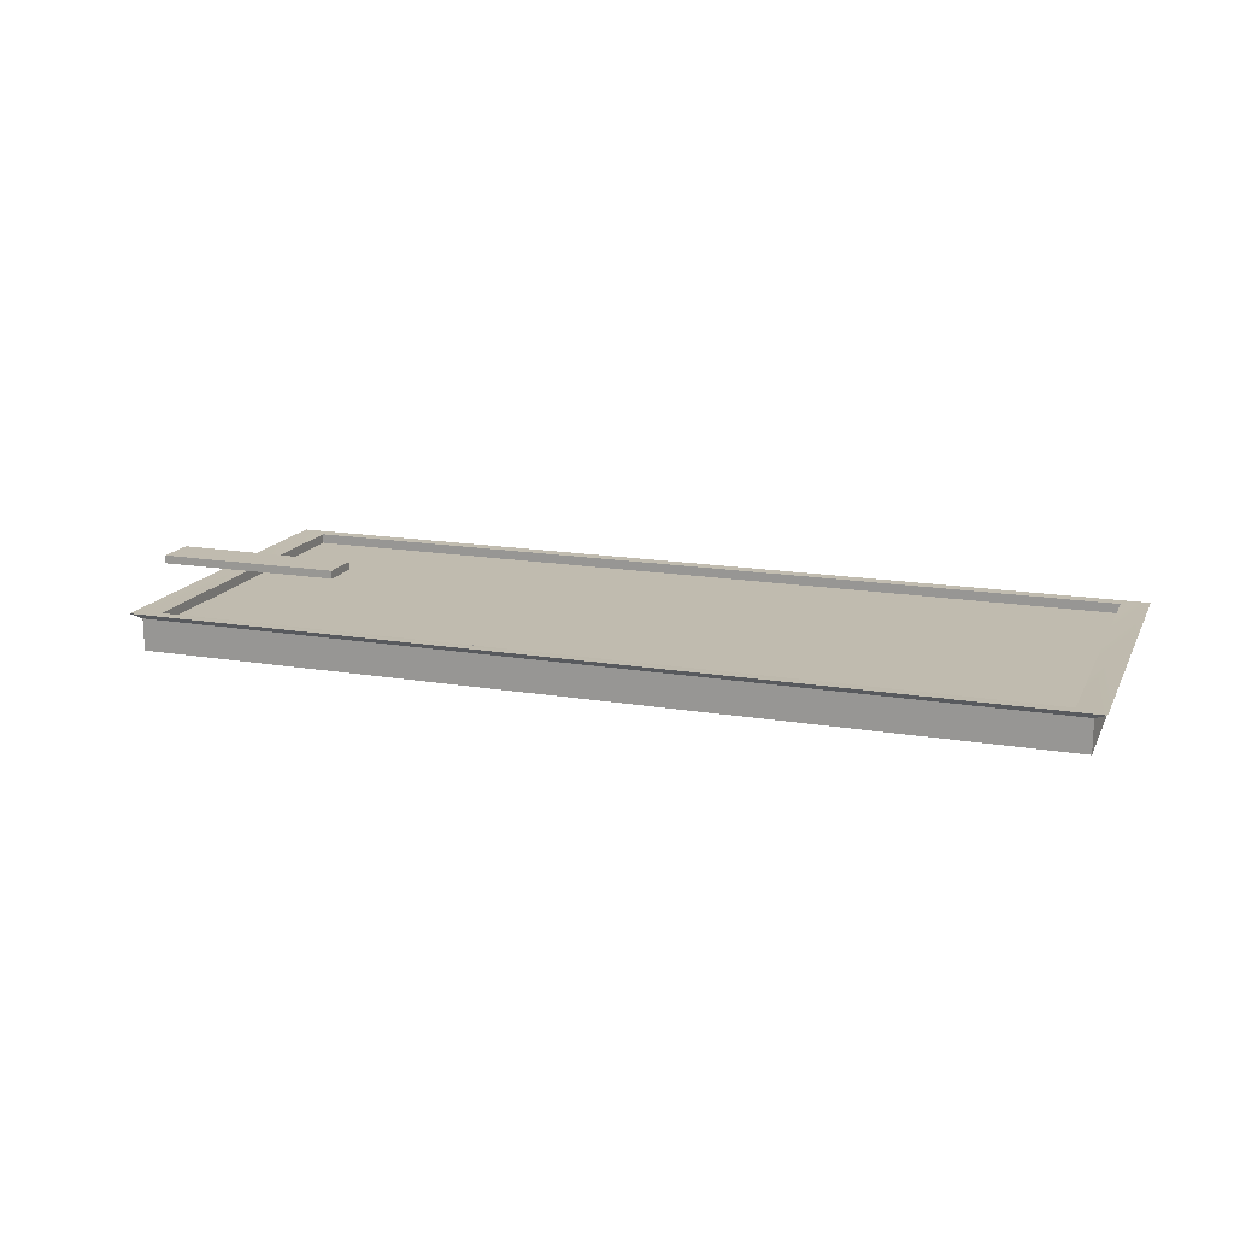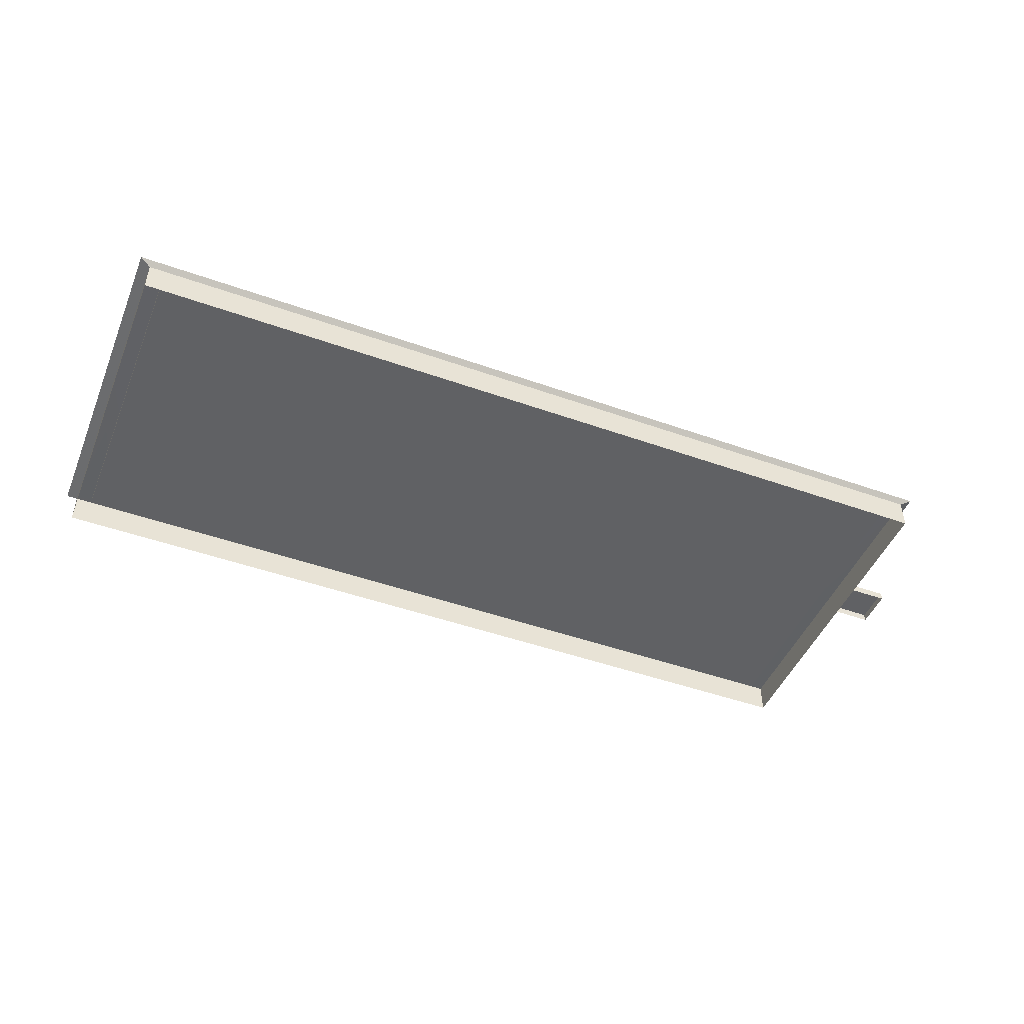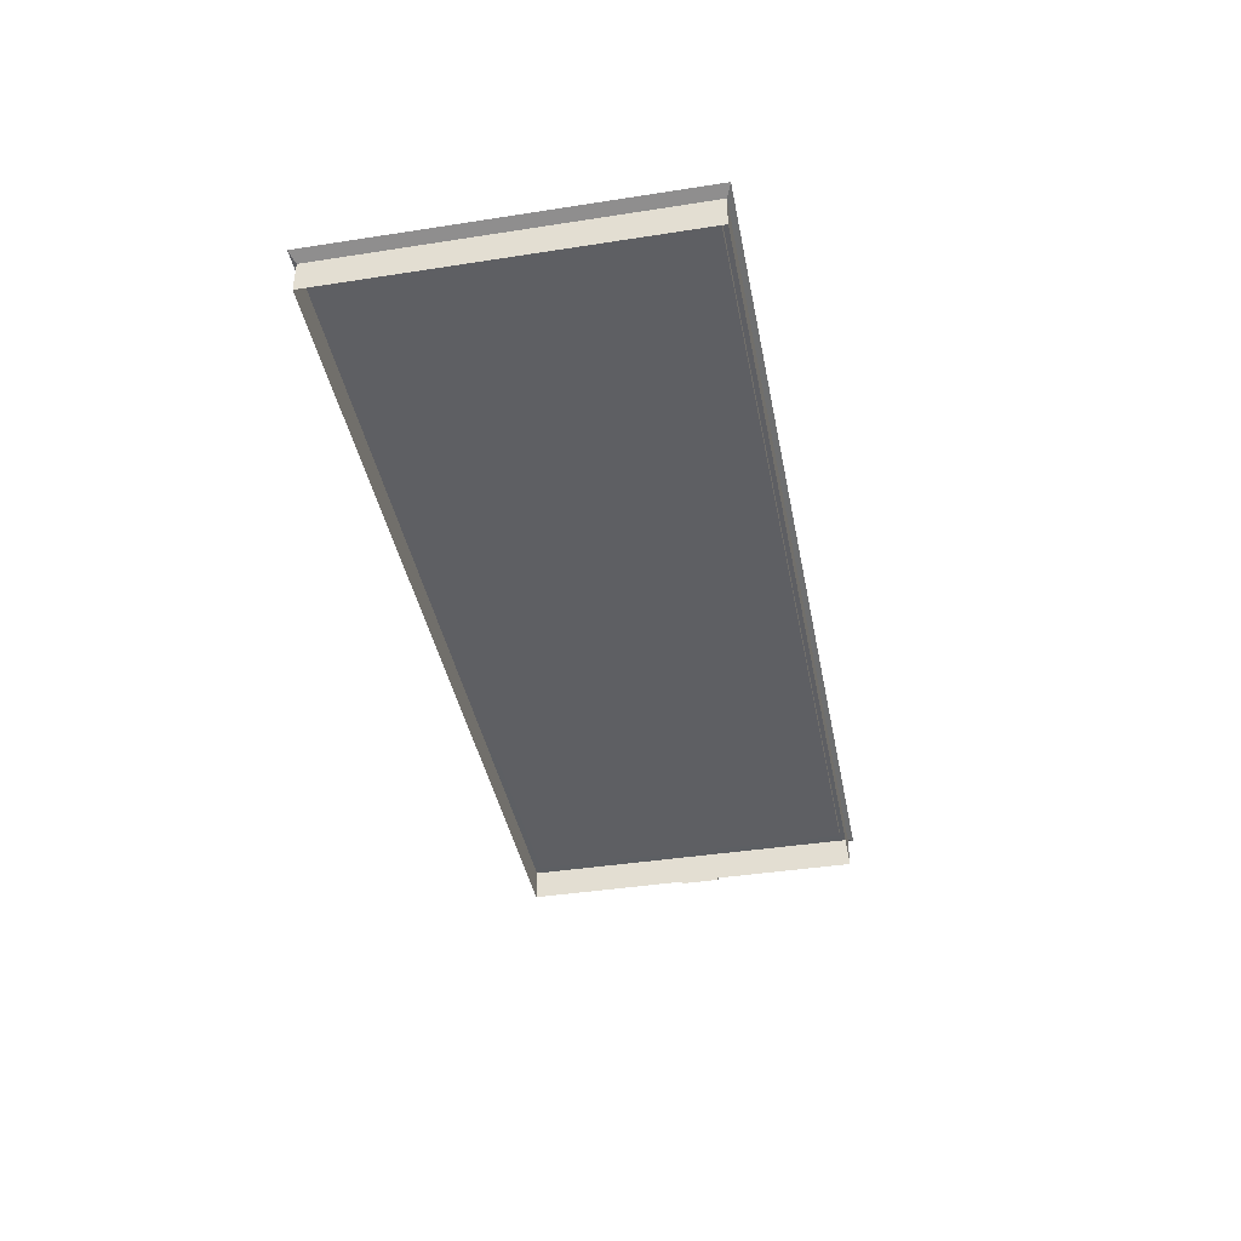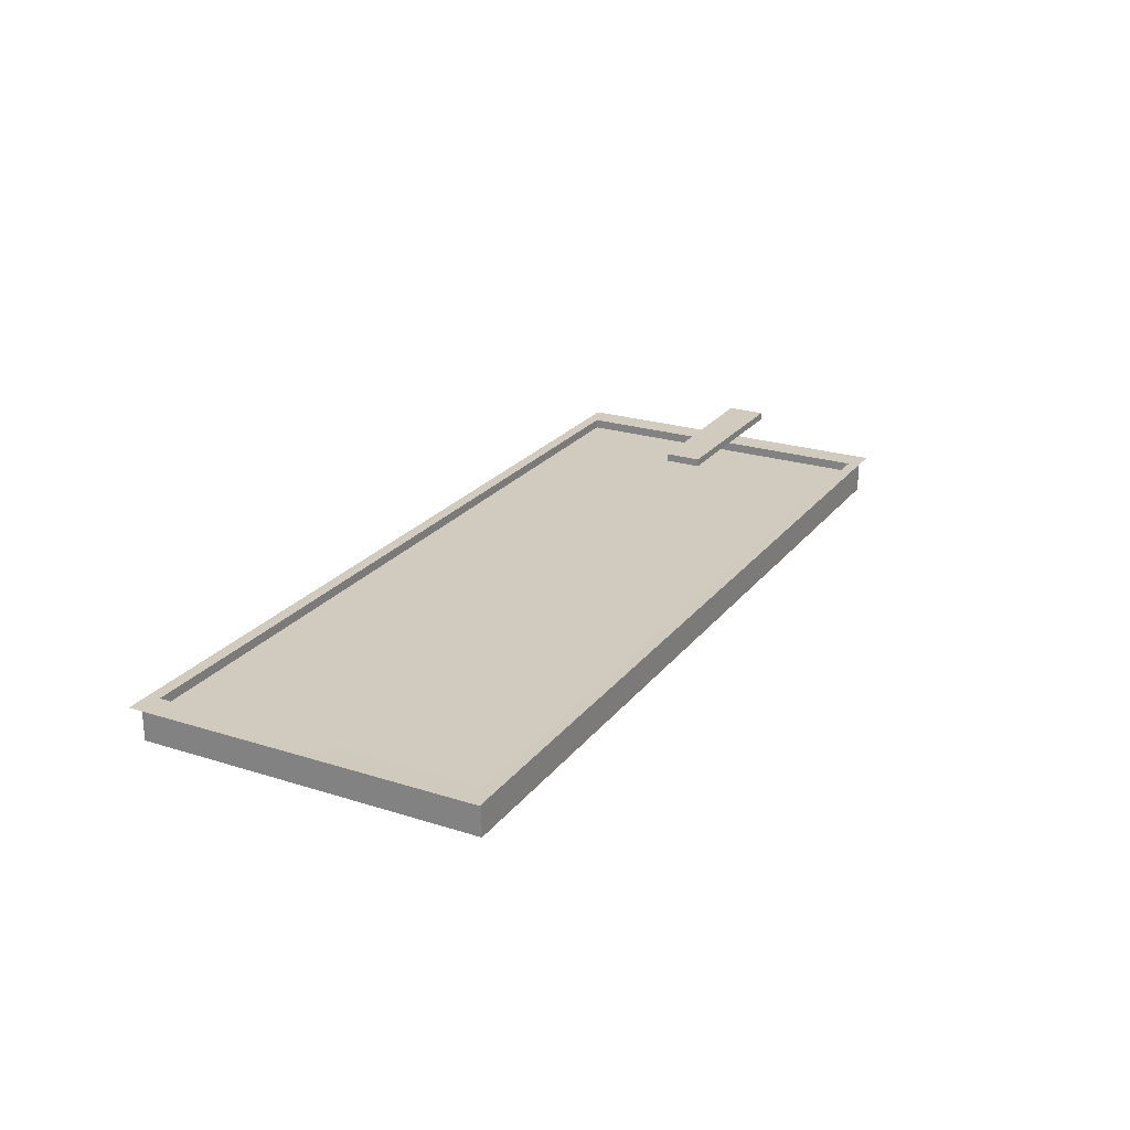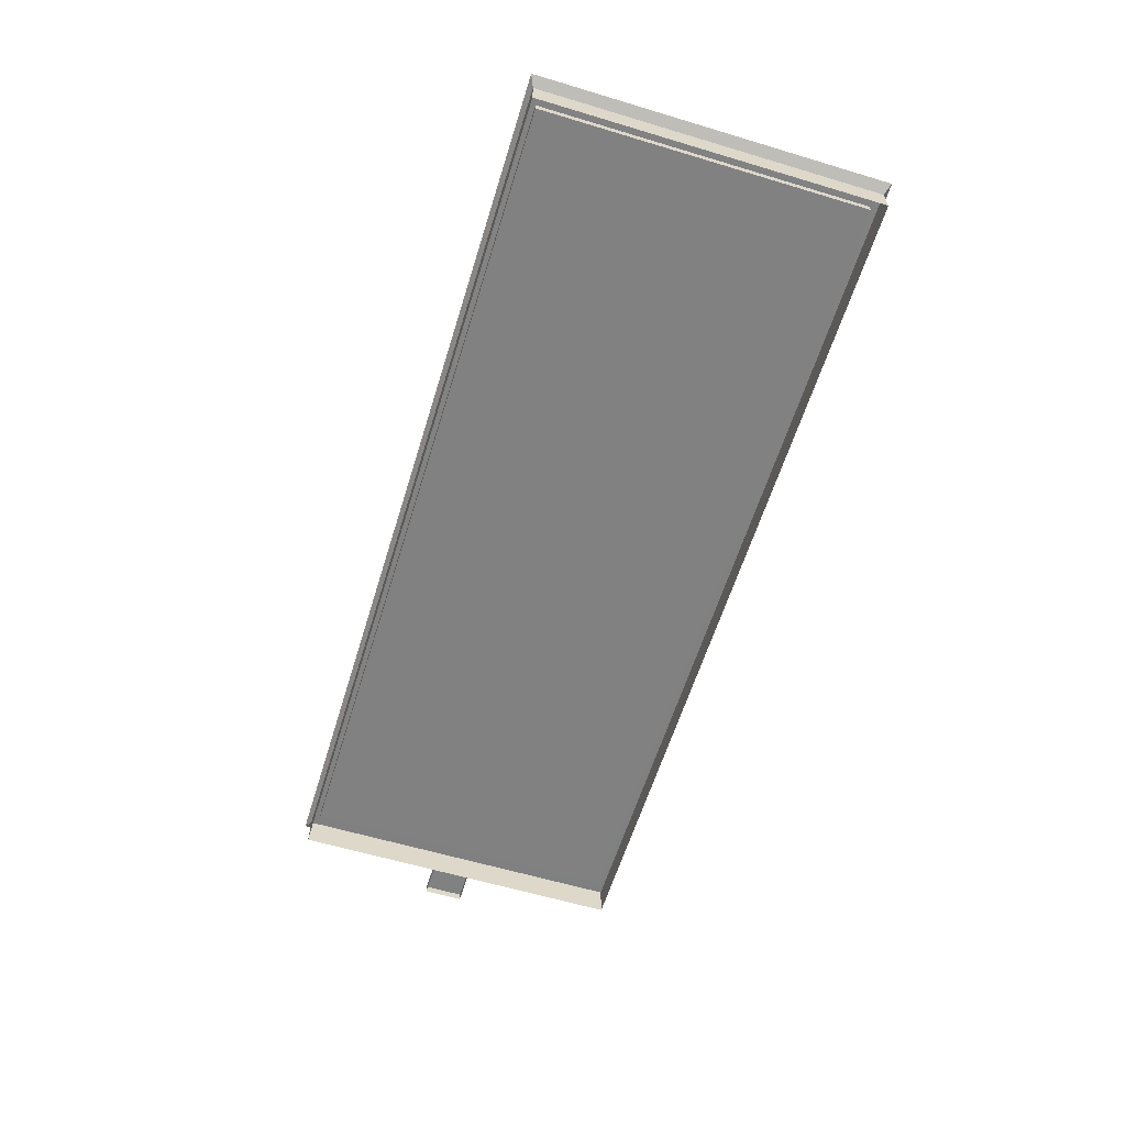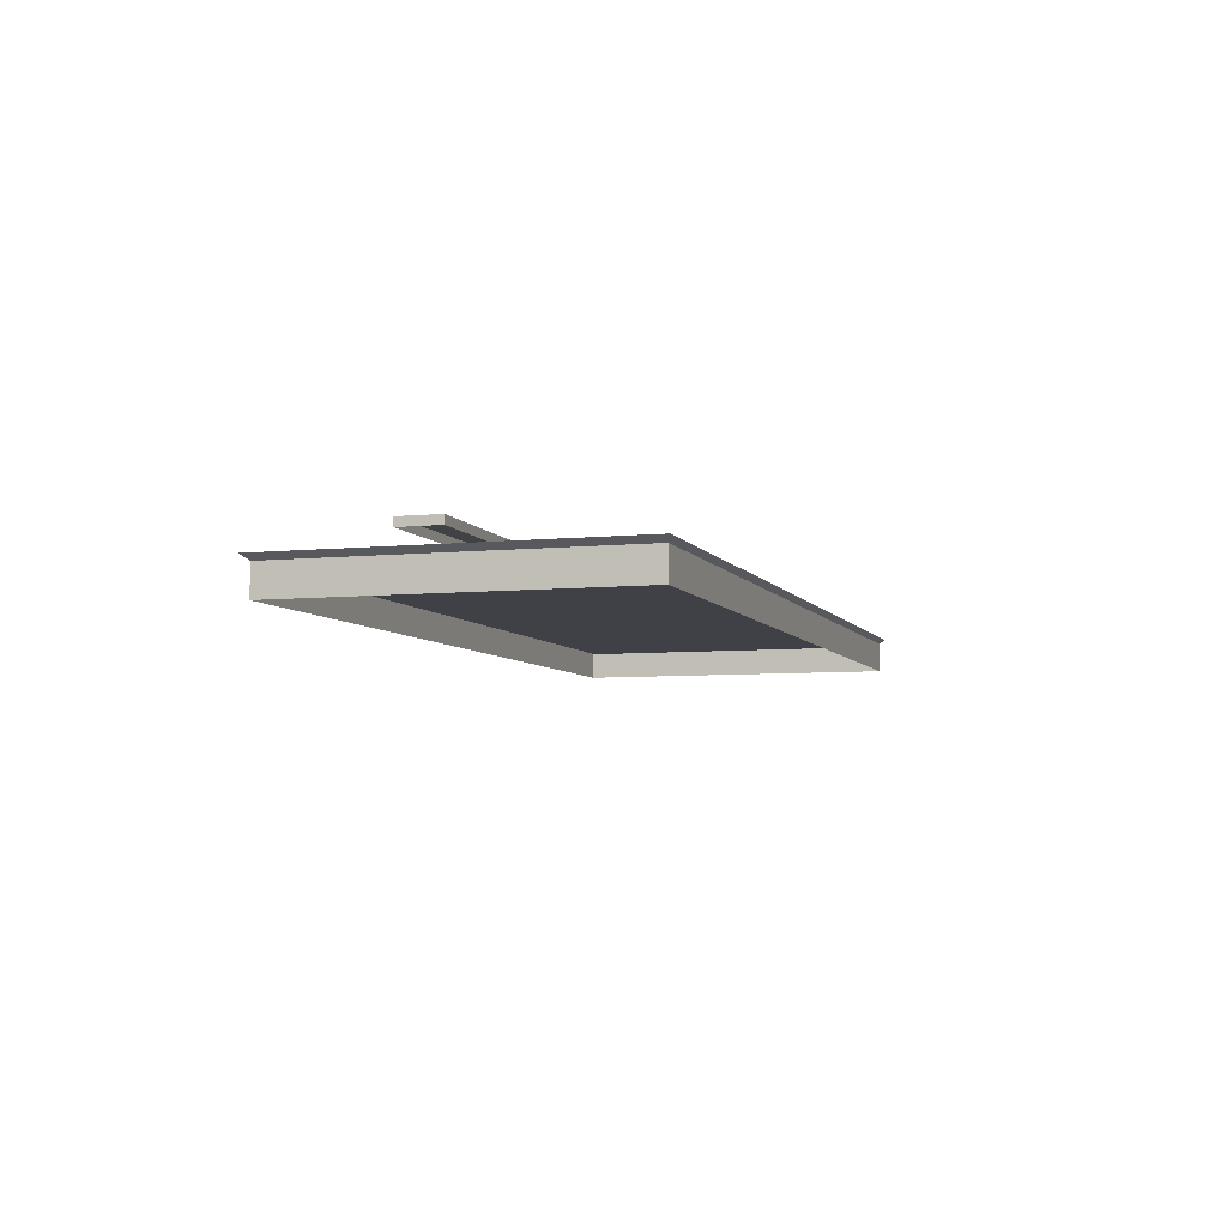
<metadata>
{"format":"obj","ext":"obj","renderer":"f3d","projection":"perspective","resolution":1024,"background":"white","views":[{"elev":16.0,"azim":19.3,"up":"+Y"},{"elev":-47.0,"azim":158.0,"up":"+Y"},{"elev":-40.7,"azim":100.8,"up":"+Y"},{"elev":23.5,"azim":118.0,"up":"+Y"},{"elev":-60.4,"azim":72.9,"up":"+Y"},{"elev":-6.0,"azim":-72.5,"up":"+Y"}]}
</metadata>
<code>
o richbrick_01.003_tree.002_tree.013_tree.002_tree.007
v -8.261 0.9906 -3.239
v 8.448 1.088 -3.332
v 8.244 0.9906 -3.239
v 7.941 0.903 -3.101
v 7.941 1.082 3.104
v 7.941 1.082 -3.101
v 8.244 0.9906 3.241
v -8.261 0.4013 3.241
v 8.244 0.4013 3.241
v -8.261 0.9906 3.241
v -8.261 0.4013 -3.239
v -7.958 0.903 -3.101
v -7.958 1.082 -3.101
v -8.465 1.088 3.334
v -8.465 1.088 -3.332
v -7.958 1.082 3.104
v 8.244 0.4013 -3.239
v 8.448 1.088 3.334
v -7.958 0.903 3.104
v 7.941 0.903 3.104
v -9.512 1.347 0.3839
v -9.512 1.194 -0.3816
v -9.512 1.194 0.3839
v -6.004 1.341 0.3574
v -6.004 1.341 -0.3551
v -6.004 1.188 -0.3551
v -9.512 1.347 -0.3816
v -6.004 1.188 0.3574
f 1 2 3
f 4 5 6
f 7 8 9
f 10 11 8
f 12 6 13
f 7 14 10
f 15 16 13
f 2 7 3
f 17 7 9
f 2 5 18
f 15 6 2
f 18 16 14
f 19 13 16
f 20 16 5
f 20 12 19
f 21 22 23
f 14 1 10
f 23 24 21
f 22 25 26
f 24 27 21
f 26 24 28
f 1 15 2
f 7 18 14
f 15 13 6
f 18 5 16
f 1 17 11
f 4 20 5
f 7 10 8
f 10 1 11
f 12 4 6
f 15 14 16
f 2 18 7
f 17 3 7
f 2 6 5
f 19 12 13
f 20 19 16
f 20 4 12
f 21 27 22
f 14 15 1
f 23 28 24
f 22 27 25
f 24 25 27
f 26 25 24
f 1 3 17

</code>
